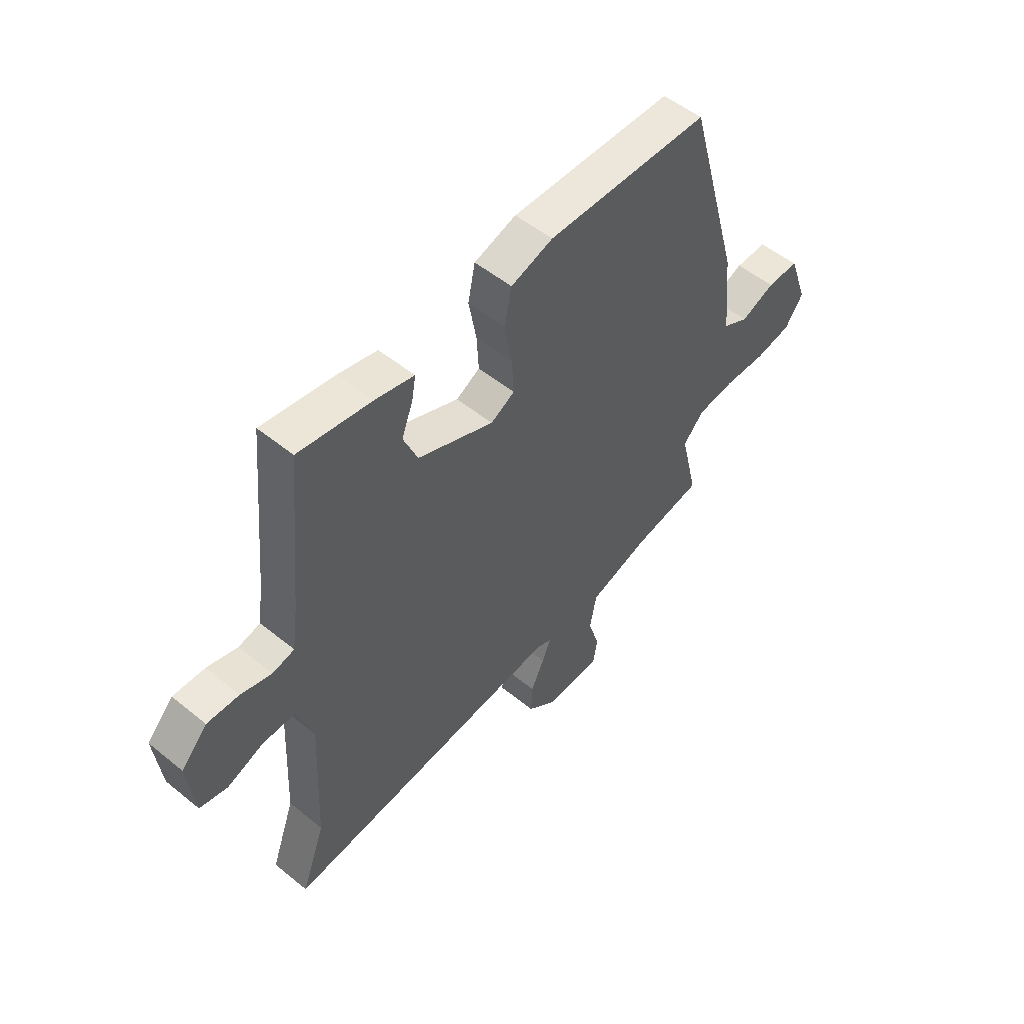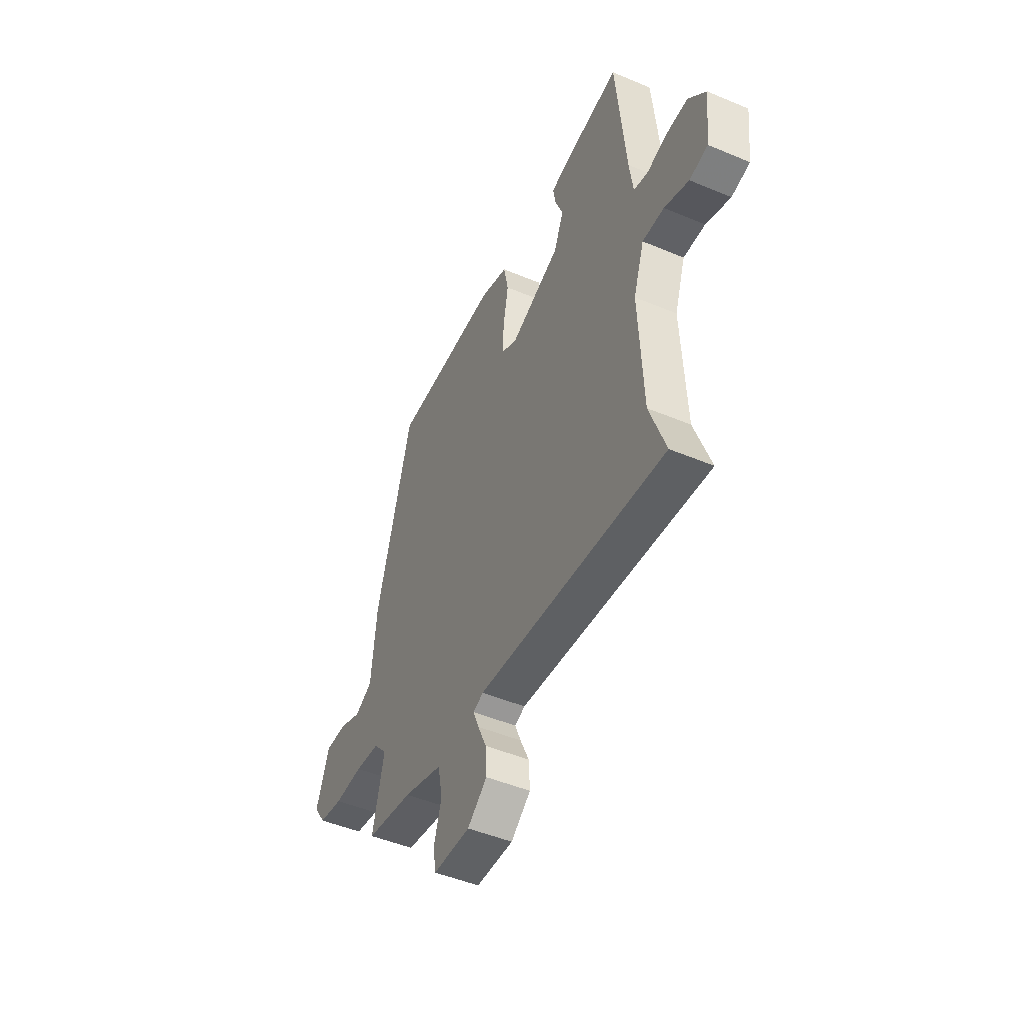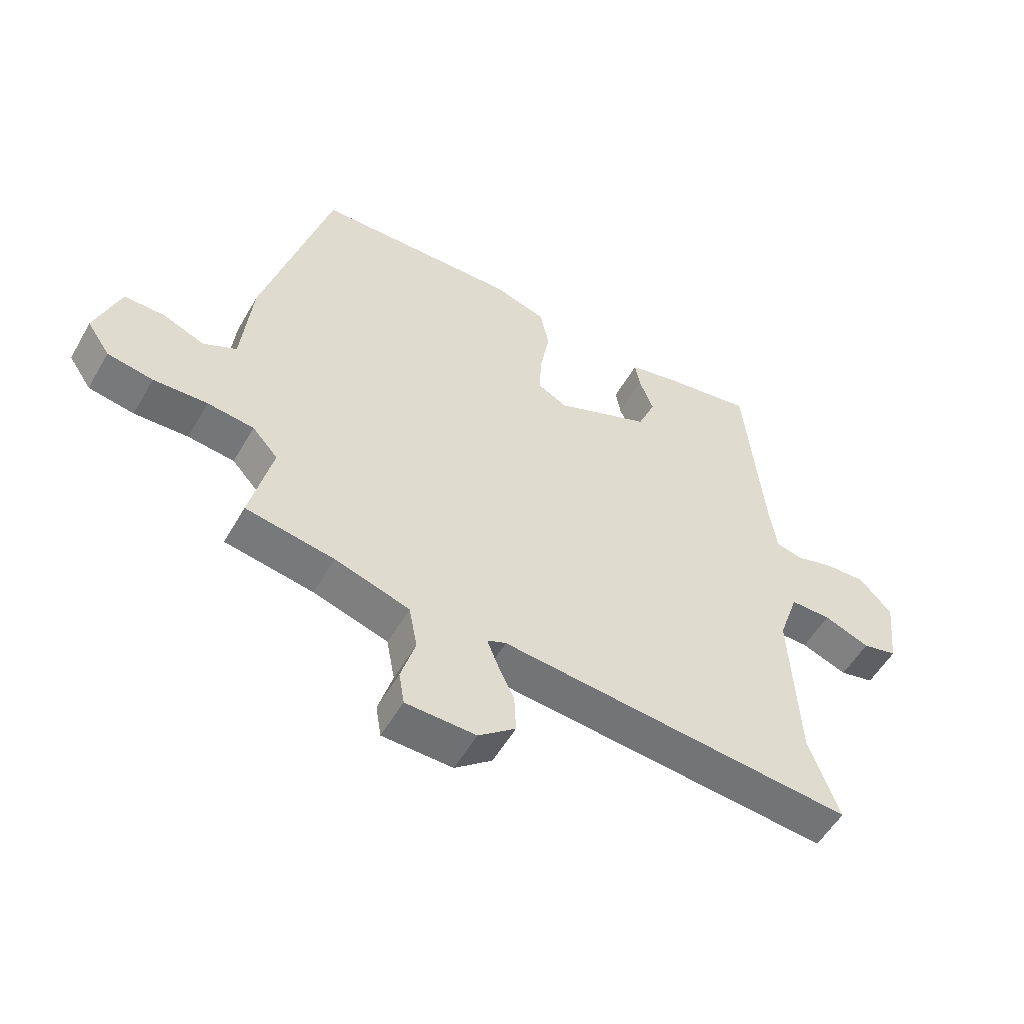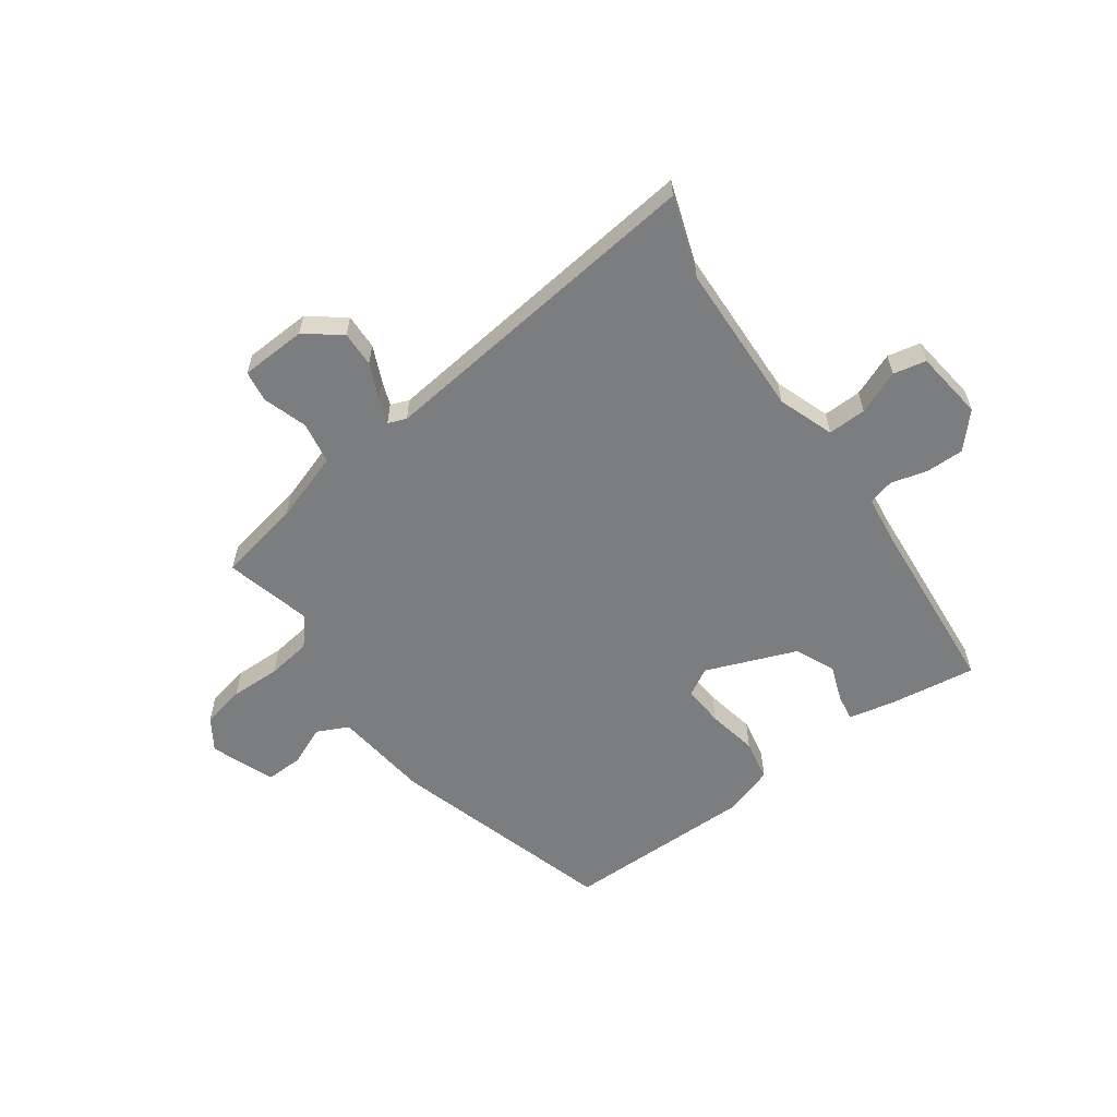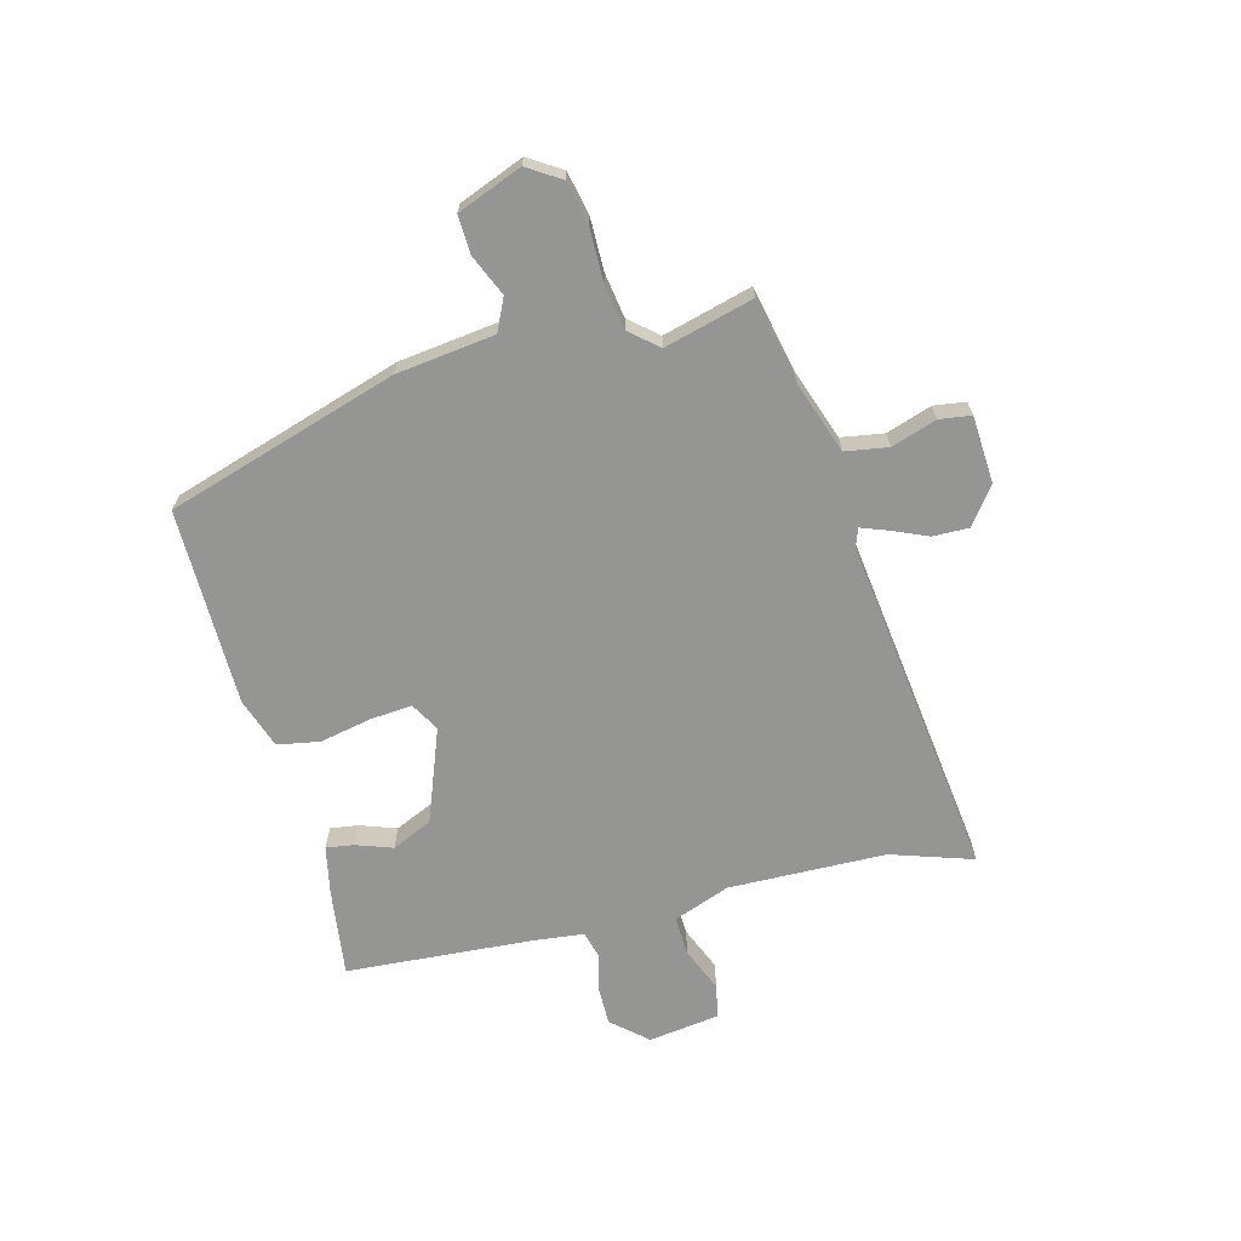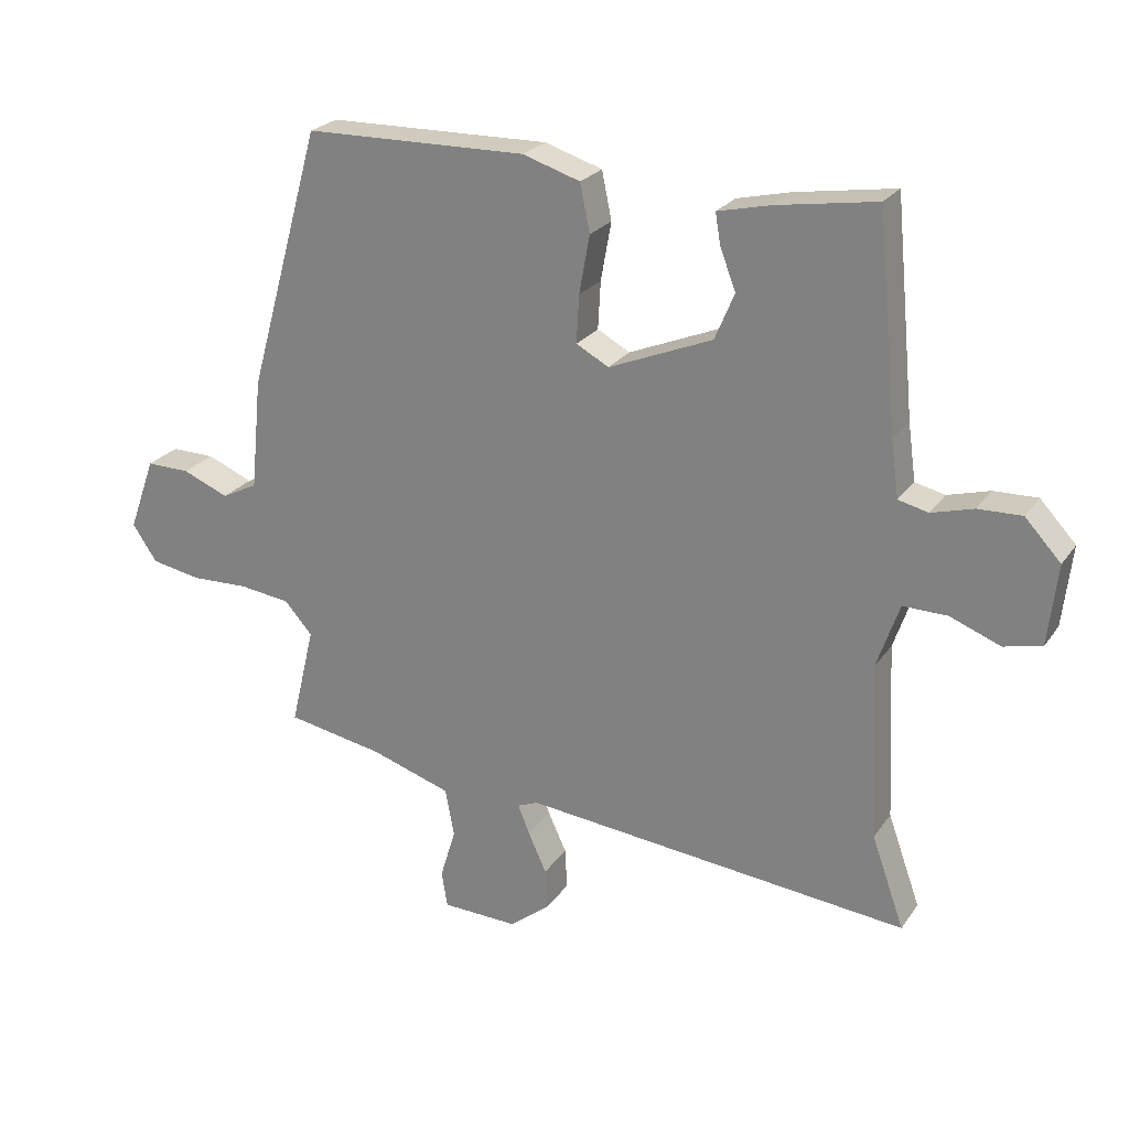
<metadata>
{"format":"obj","ext":"obj","renderer":"f3d","projection":"perspective","resolution":1024,"background":"white","views":[{"elev":52.6,"azim":-48.8,"up":"+Z"},{"elev":-47.8,"azim":-115.3,"up":"+Z"},{"elev":-54.0,"azim":150.6,"up":"+Z"},{"elev":-59.0,"azim":-143.5,"up":"+Y"},{"elev":-67.4,"azim":106.1,"up":"+Y"},{"elev":24.1,"azim":-153.7,"up":"+Z"}]}
</metadata>
<code>
v 0.422 0.07 0.488
v 0.535 0.07 0.086
v 0.552 0.07 -0.085
v 0.607 0.07 -0.113
v 0.678 0.07 -0.084
v 0.745 0.07 -0.083
v 0.786 0.07 -0.196
v 0.748 0.07 -0.252
v 0.672 0.07 -0.266
v 0.582 0.07 -0.263
v 0.504 0.07 -0.273
v 0.461 0.07 -0.321
v 0.498 0.07 -0.476
v 0.35 0.07 -0.503
v 0.225 0.07 -0.543
v 0.211 0.07 -0.617
v 0.235 0.07 -0.696
v 0.226 0.07 -0.751
v 0.109 0.07 -0.755
v 0.047 0.07 -0.706
v 0.05 0.07 -0.643
v 0.078 0.07 -0.582
v 0.096 0.07 -0.537
v 0.064 0.07 -0.524
v -0.53 0.07 -0.584
v -0.48 0.07 -0.444
v -0.467 0.07 -0.172
v -0.501 0.07 -0.073
v -0.569 0.07 -0.074
v -0.646 0.07 -0.104
v -0.704 0.07 -0.091
v -0.718 0.07 0.033
v -0.663 0.07 0.092
v -0.596 0.07 0.09
v -0.532 0.07 0.072
v -0.486 0.07 0.083
v -0.474 0.07 0.169
v -0.443 0.07 0.493
v -0.291 0.07 0.469
v -0.209 0.07 0.45
v -0.217 0.07 0.403
v -0.241 0.07 0.34
v -0.211 0.07 0.269
v -0.052 0.07 0.204
v -0.002 0.07 0.231
v -0.006 0.07 0.304
v -0.022 0.07 0.393
v -0.007 0.07 0.466
v 0.081 0.07 0.494
v 0.422 0 0.488
v 0.535 0 0.086
v 0.552 0 -0.085
v 0.607 0 -0.113
v 0.678 0 -0.084
v 0.745 0 -0.083
v 0.786 0 -0.196
v 0.748 0 -0.252
v 0.672 0 -0.266
v 0.582 0 -0.263
v 0.504 0 -0.273
v 0.461 0 -0.321
v 0.498 0 -0.476
v 0.35 0 -0.503
v 0.225 0 -0.543
v 0.211 0 -0.617
v 0.235 0 -0.696
v 0.226 0 -0.751
v 0.109 0 -0.755
v 0.047 0 -0.706
v 0.05 0 -0.643
v 0.078 0 -0.582
v 0.096 0 -0.537
v 0.064 0 -0.524
v -0.53 0 -0.584
v -0.48 0 -0.444
v -0.467 0 -0.172
v -0.501 0 -0.073
v -0.569 0 -0.074
v -0.646 0 -0.104
v -0.704 0 -0.091
v -0.718 0 0.033
v -0.663 0 0.092
v -0.596 0 0.09
v -0.532 0 0.072
v -0.486 0 0.083
v -0.474 0 0.169
v -0.443 0 0.493
v -0.291 0 0.469
v -0.209 0 0.45
v -0.217 0 0.403
v -0.241 0 0.34
v -0.211 0 0.269
v -0.052 0 0.204
v -0.002 0 0.231
v -0.006 0 0.304
v -0.022 0 0.393
v -0.007 0 0.466
v 0.081 0 0.494
f 46 47 48 49
f 45 46 49 1
f 39 40 41 42
f 37 38 39 42
f 36 37 42 43
f 32 33 34 35
f 30 31 32 35
f 29 30 35 36
f 28 29 36 43
f 24 25 26
f 24 26 27
f 23 24 27 28
f 19 20 21 22
f 19 22 23
f 16 17 18 19
f 15 16 19 23
f 14 15 23 28
f 12 13 14 28
f 7 8 9 10
f 7 10 11
f 4 5 6 7
f 4 7 11
f 3 4 11 12
f 45 1 2 3
f 44 45 3 12
f 12 28 43 44
f 98 97 96 95
f 50 98 95 94
f 91 90 89 88
f 91 88 87 86
f 92 91 86 85
f 84 83 82 81
f 84 81 80 79
f 85 84 79 78
f 92 85 78 77
f 75 74 73
f 76 75 73
f 77 76 73 72
f 71 70 69 68
f 72 71 68
f 68 67 66 65
f 72 68 65 64
f 77 72 64 63
f 77 63 62 61
f 59 58 57 56
f 60 59 56
f 56 55 54 53
f 60 56 53
f 61 60 53 52
f 52 51 50 94
f 61 52 94 93
f 93 92 77 61
f 1 50 51 2
f 2 51 52 3
f 3 52 53 4
f 4 53 54 5
f 5 54 55 6
f 6 55 56 7
f 7 56 57 8
f 8 57 58 9
f 9 58 59 10
f 10 59 60 11
f 11 60 61 12
f 12 61 62 13
f 13 62 63 14
f 14 63 64 15
f 15 64 65 16
f 16 65 66 17
f 17 66 67 18
f 18 67 68 19
f 19 68 69 20
f 20 69 70 21
f 21 70 71 22
f 22 71 72 23
f 23 72 73 24
f 24 73 74 25
f 25 74 75 26
f 26 75 76 27
f 27 76 77 28
f 28 77 78 29
f 29 78 79 30
f 30 79 80 31
f 31 80 81 32
f 32 81 82 33
f 33 82 83 34
f 34 83 84 35
f 35 84 85 36
f 36 85 86 37
f 37 86 87 38
f 38 87 88 39
f 39 88 89 40
f 40 89 90 41
f 41 90 91 42
f 42 91 92 43
f 43 92 93 44
f 44 93 94 45
f 45 94 95 46
f 46 95 96 47
f 47 96 97 48
f 48 97 98 49
f 49 98 50 1

</code>
